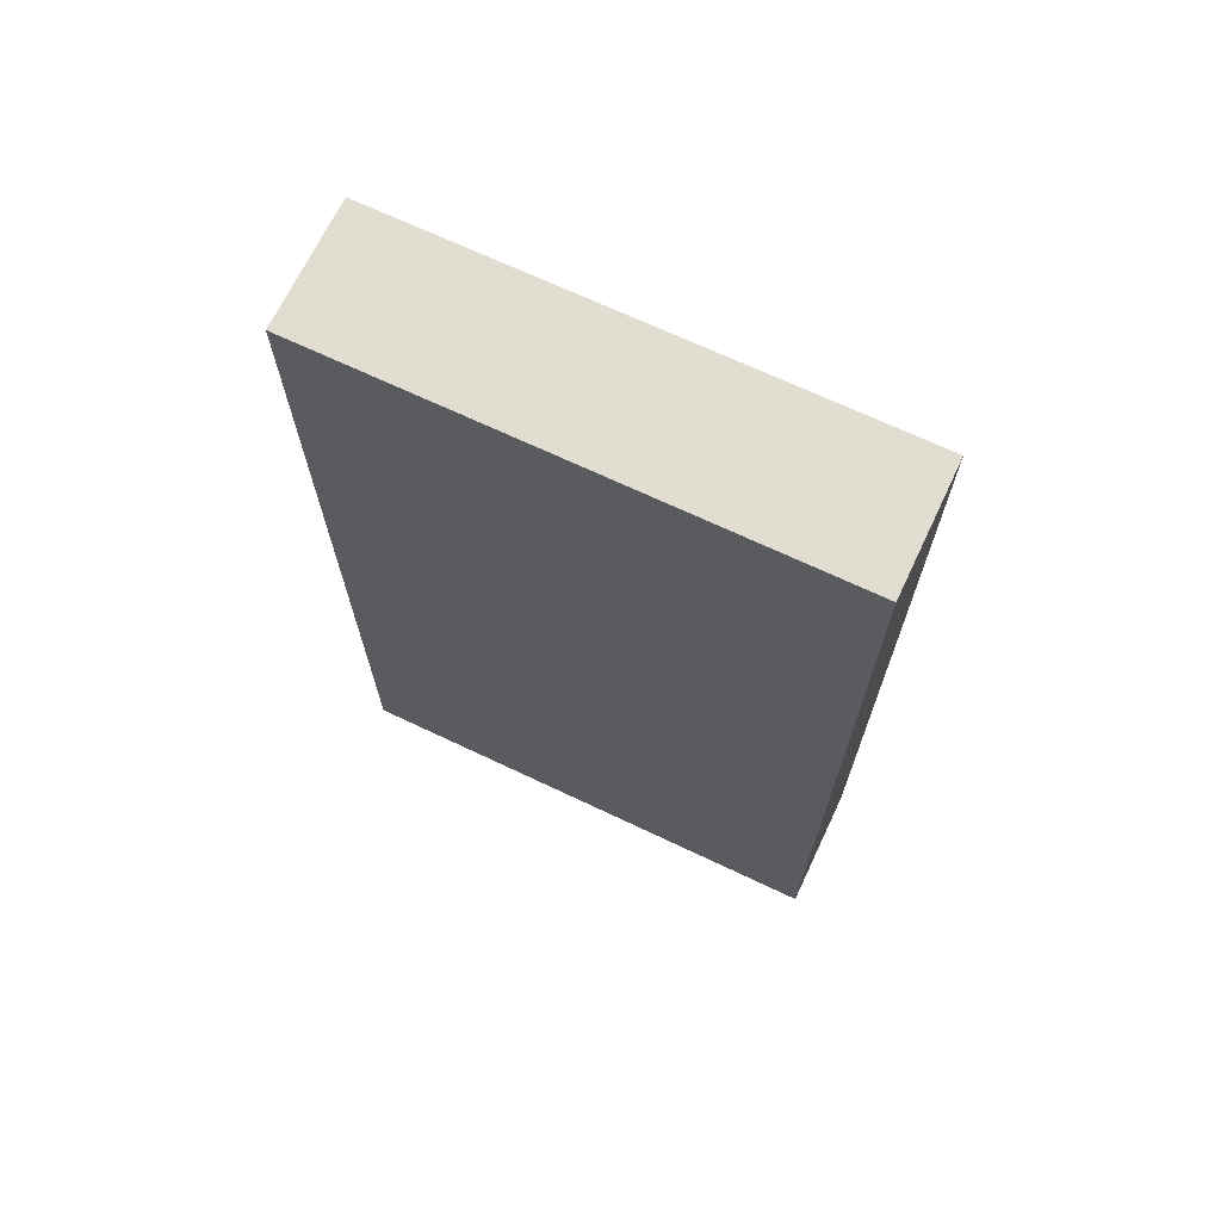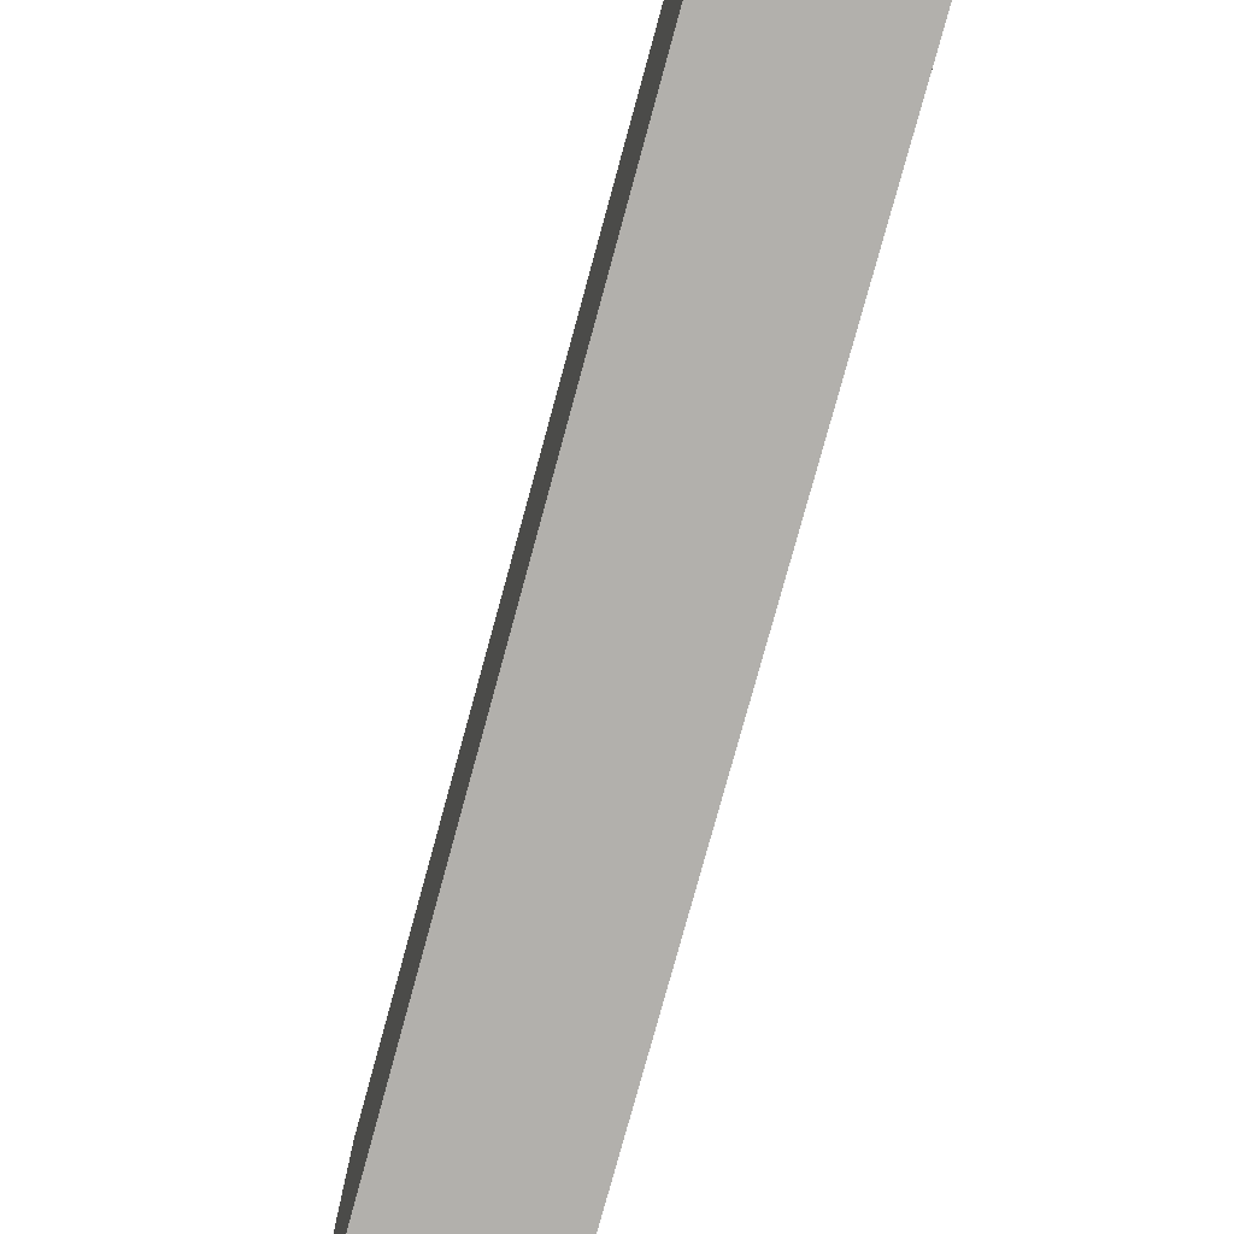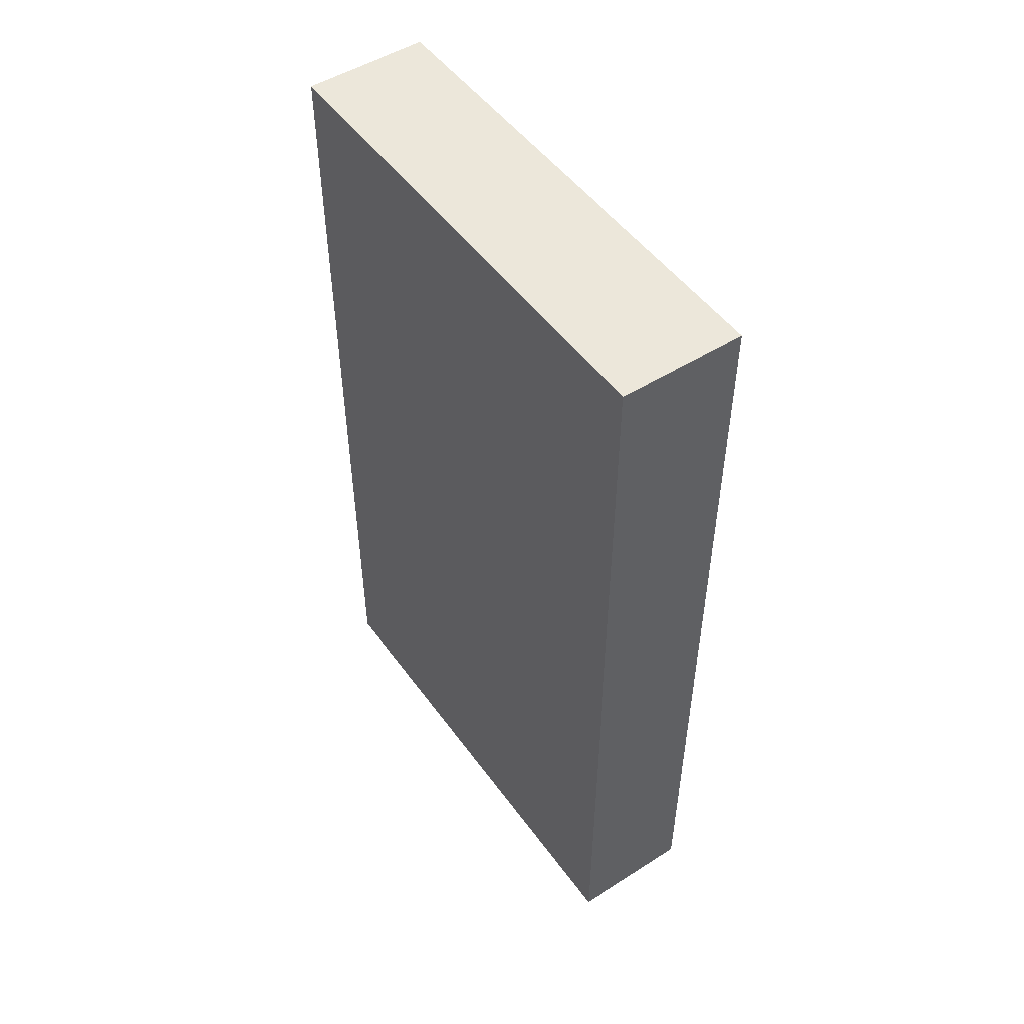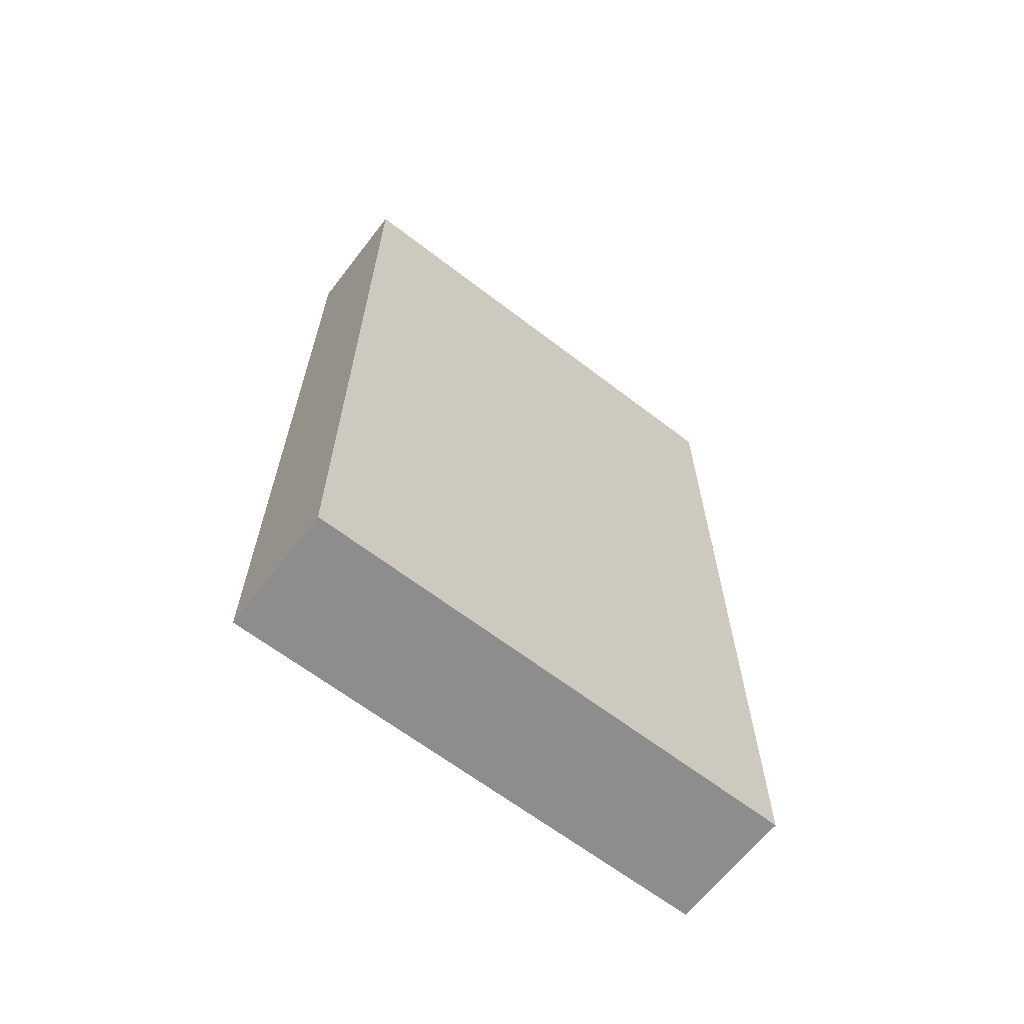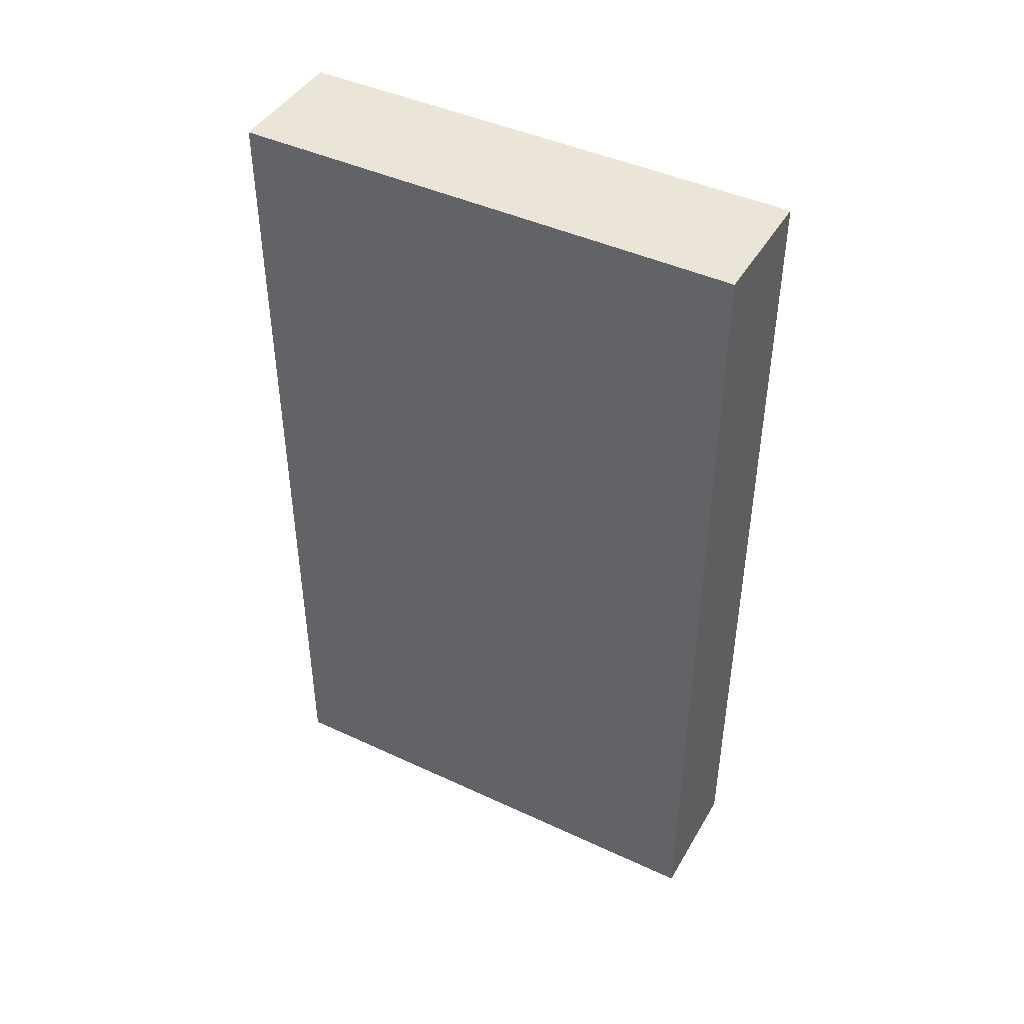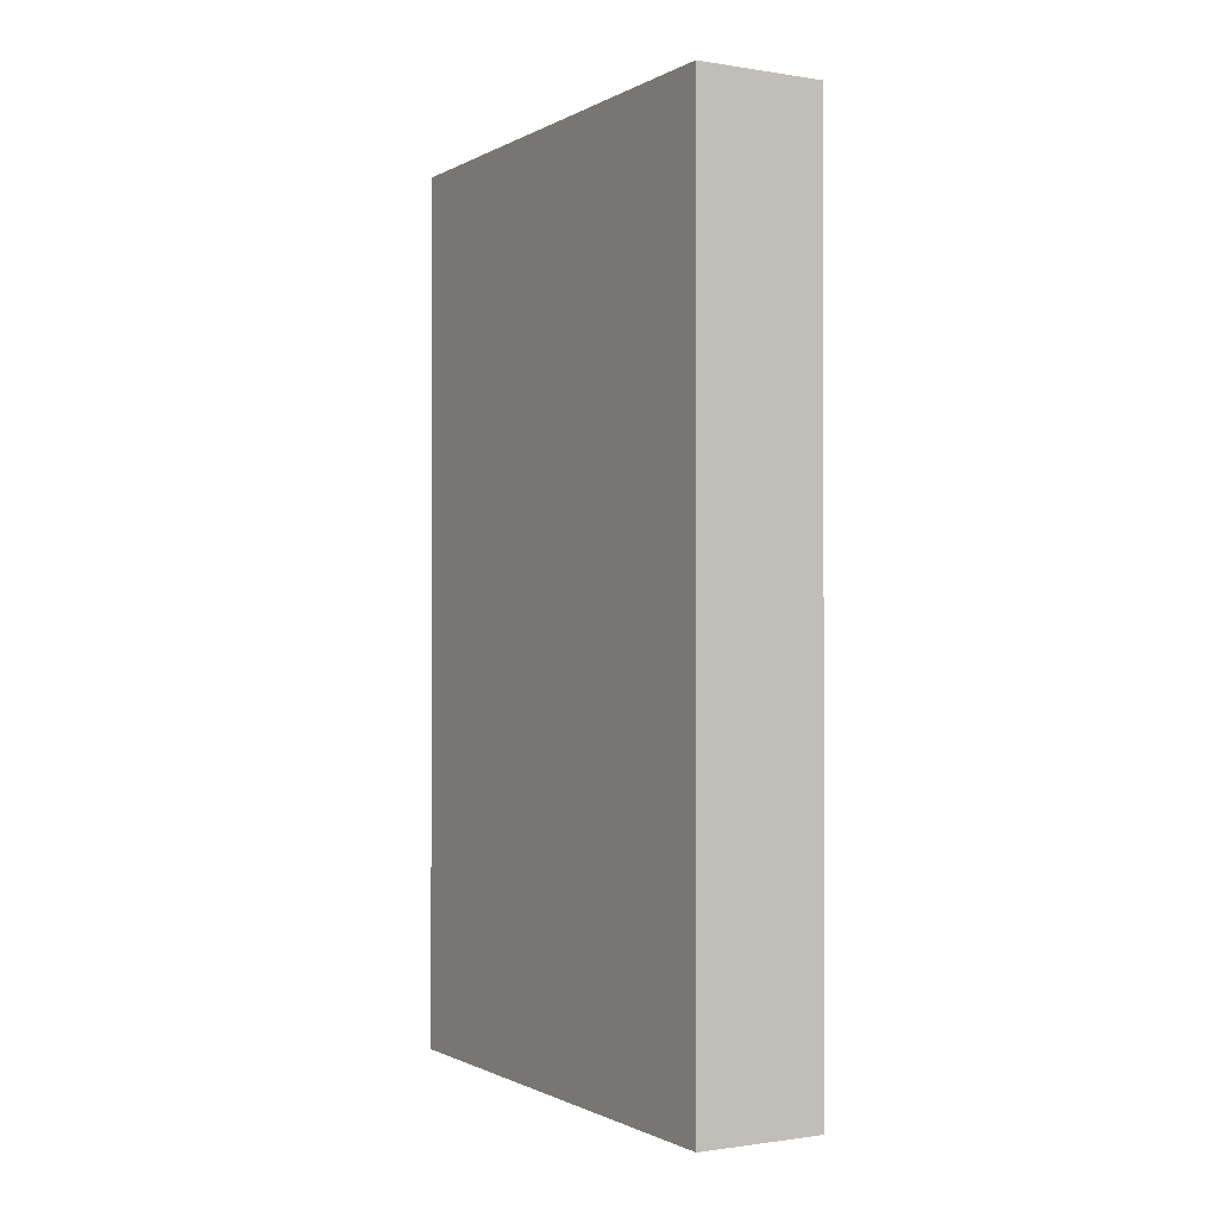
<metadata>
{"format":"obj","ext":"obj","renderer":"f3d","projection":"perspective","resolution":1024,"background":"white","views":[{"elev":68.8,"azim":-64.6,"up":"+Y"},{"elev":-78.7,"azim":-15.3,"up":"+Z"},{"elev":50.3,"azim":145.3,"up":"+Y"},{"elev":-64.7,"azim":52.3,"up":"+Y"},{"elev":44.0,"azim":-61.4,"up":"+Y"},{"elev":-0.9,"azim":150.3,"up":"+Y"}]}
</metadata>
<code>
o
v -1.5 0.7 9.4
v -1.5 0.7 9
v -1.5 1.4 9.4
v -1.5 1.4 9
v -1.4 0.7 9.4
v -1.4 0.7 9
v -1.4 1.4 9.4
v -1.4 1.4 9
v -1.5 0.7 9.4
v -1.5 1.4 9.4
v -1.4 0.7 9.4
v -1.4 1.4 9.4
v -1.5 0.7 9
v -1.5 1.4 9
v -1.4 0.7 9
v -1.4 1.4 9
v -1.5 0.7 9.4
v -1.4 0.7 9.4
v -1.5 0.7 9
v -1.4 0.7 9
v -1.5 1.4 9.4
v -1.4 1.4 9.4
v -1.5 1.4 9
v -1.4 1.4 9
f 3 2 1
f 4 2 3
f 5 6 7
f 7 6 8
f 11 10 9
f 12 10 11
f 13 14 15
f 15 14 16
f 19 18 17
f 20 18 19
f 21 22 23
f 23 22 24

</code>
